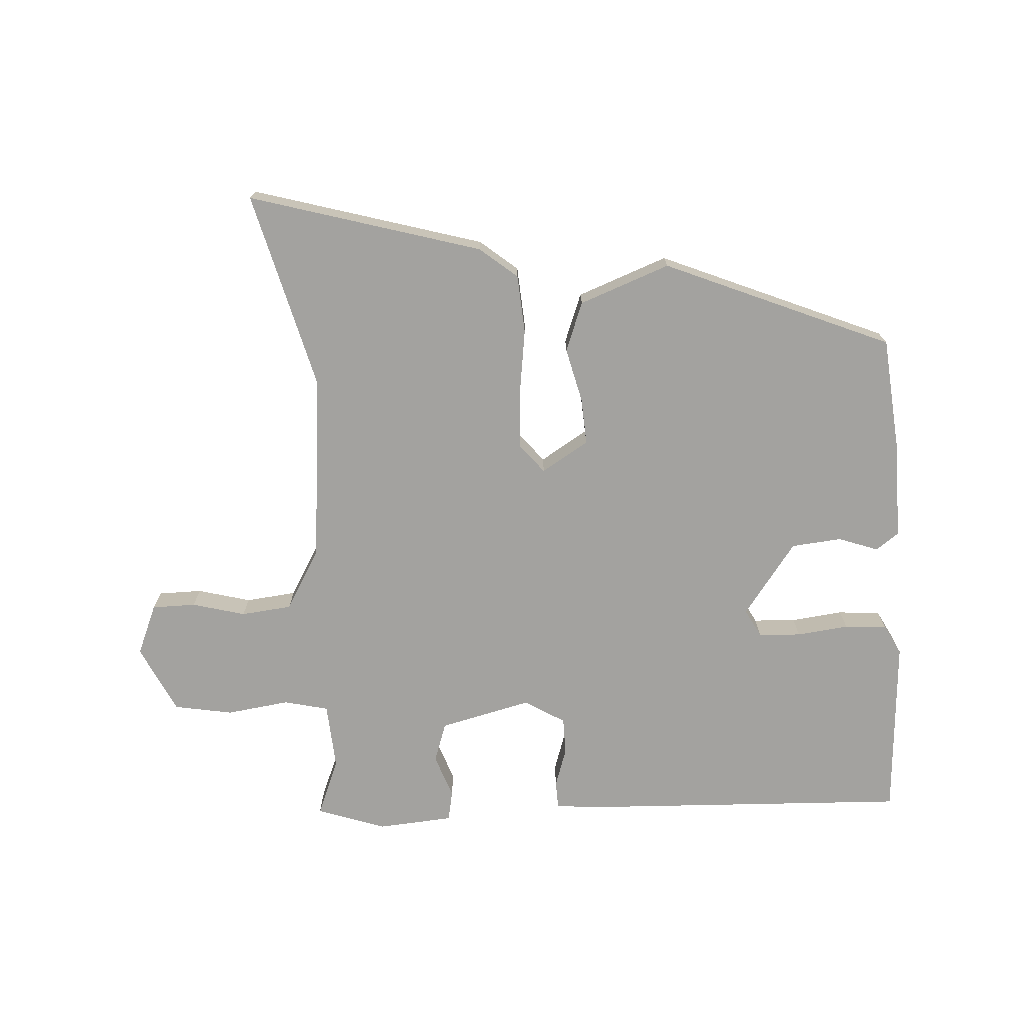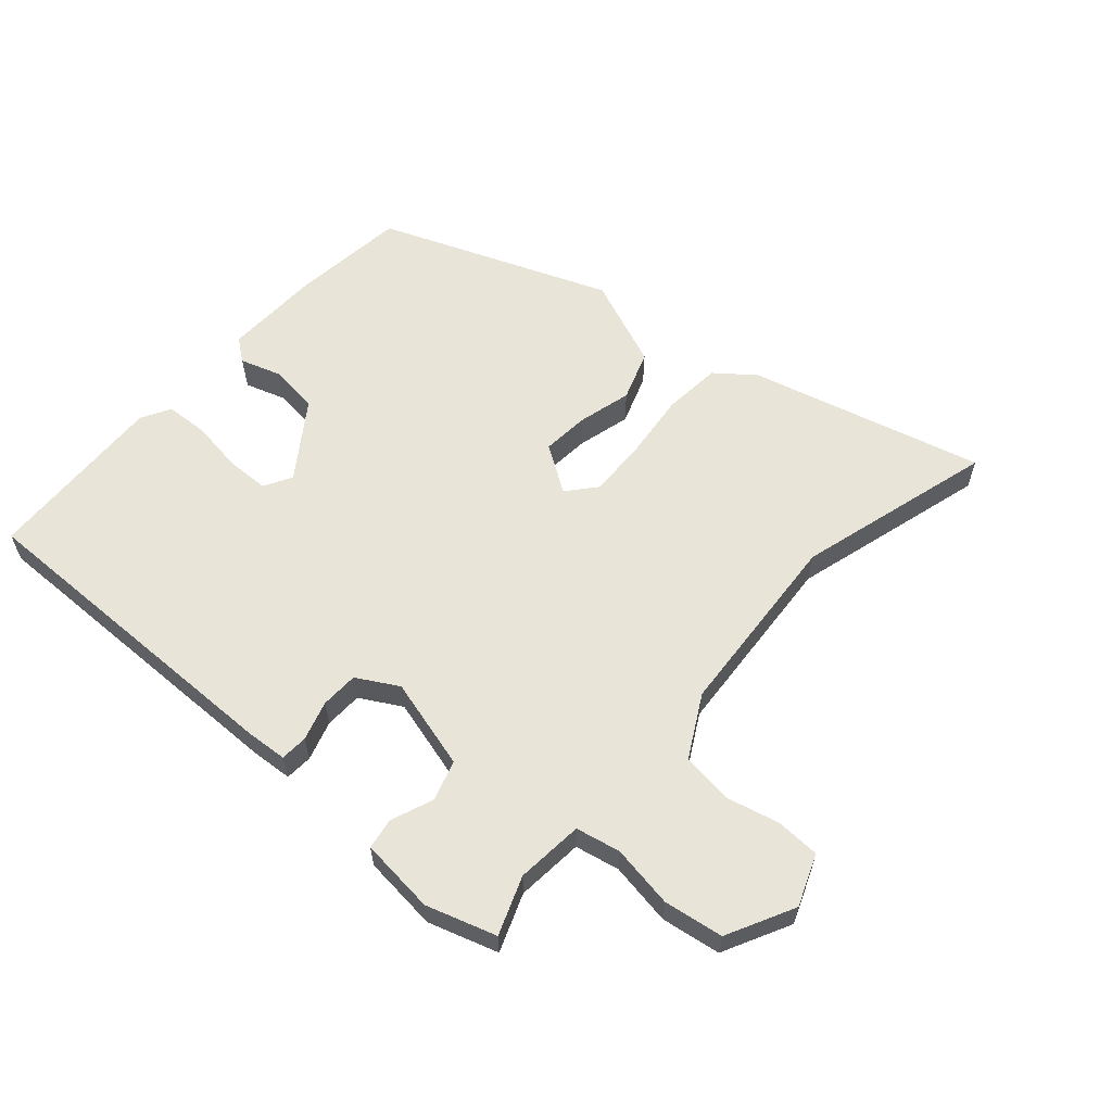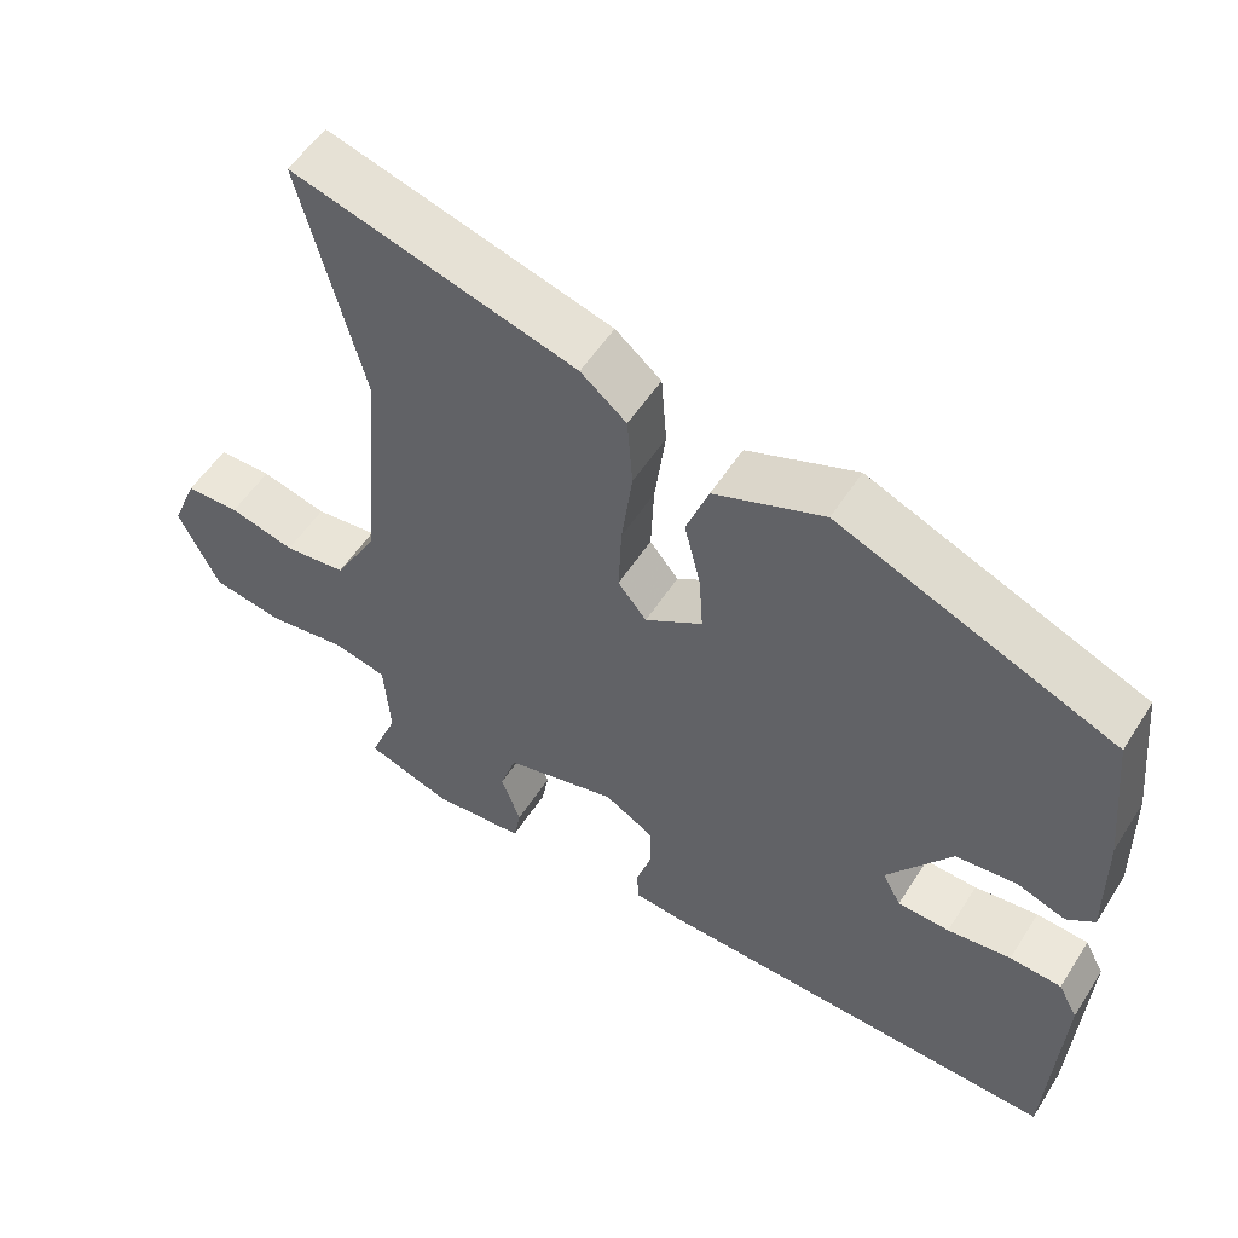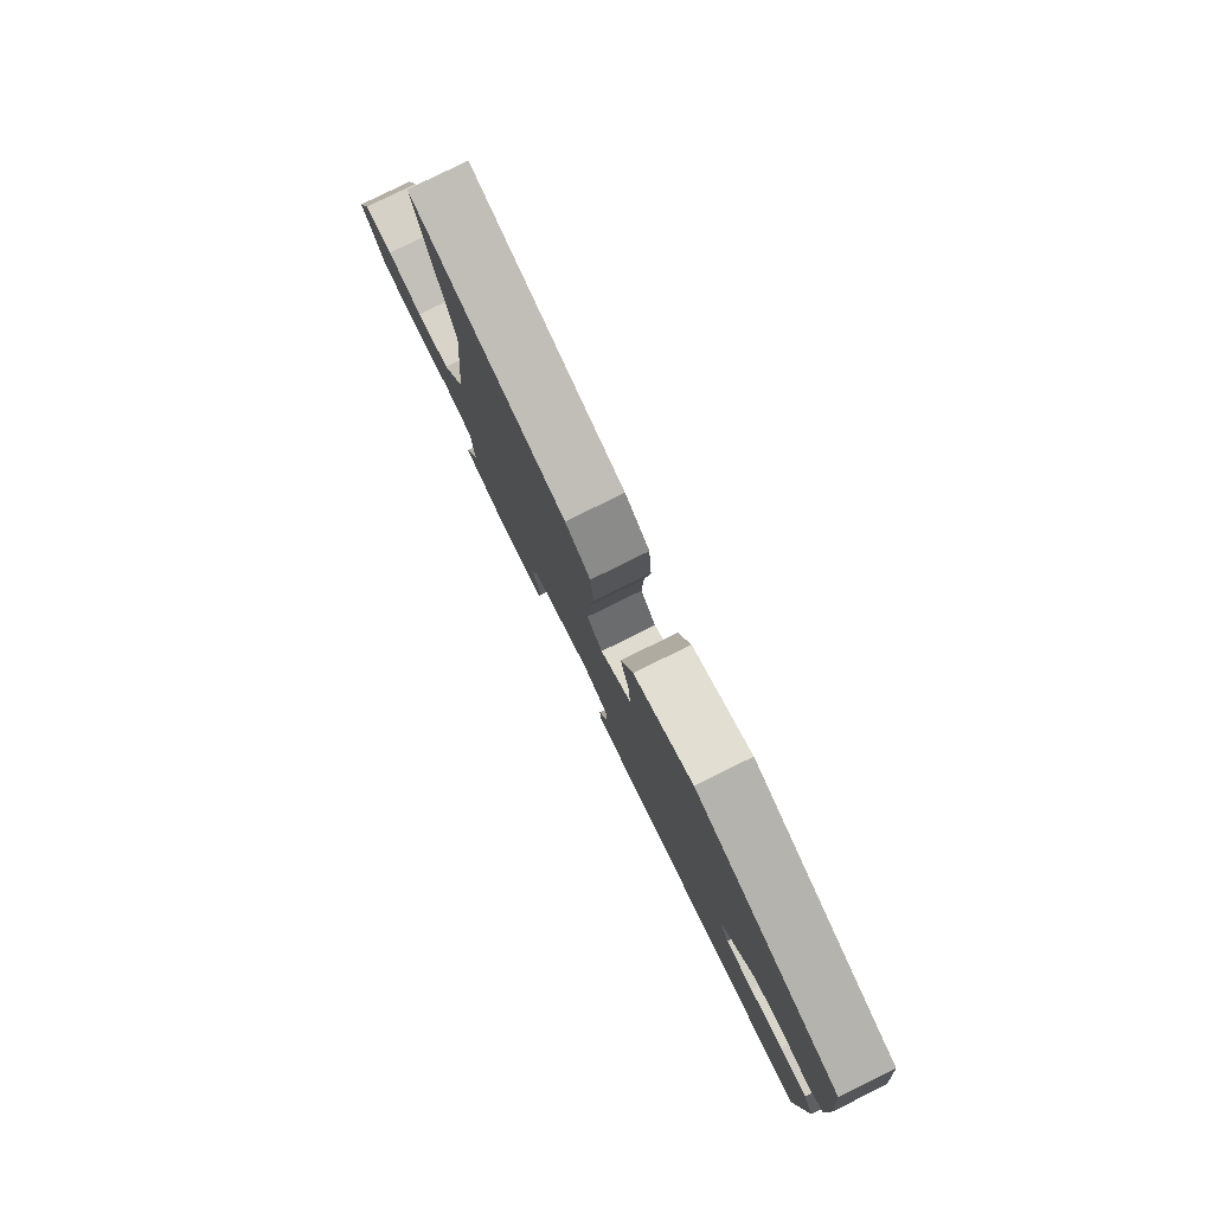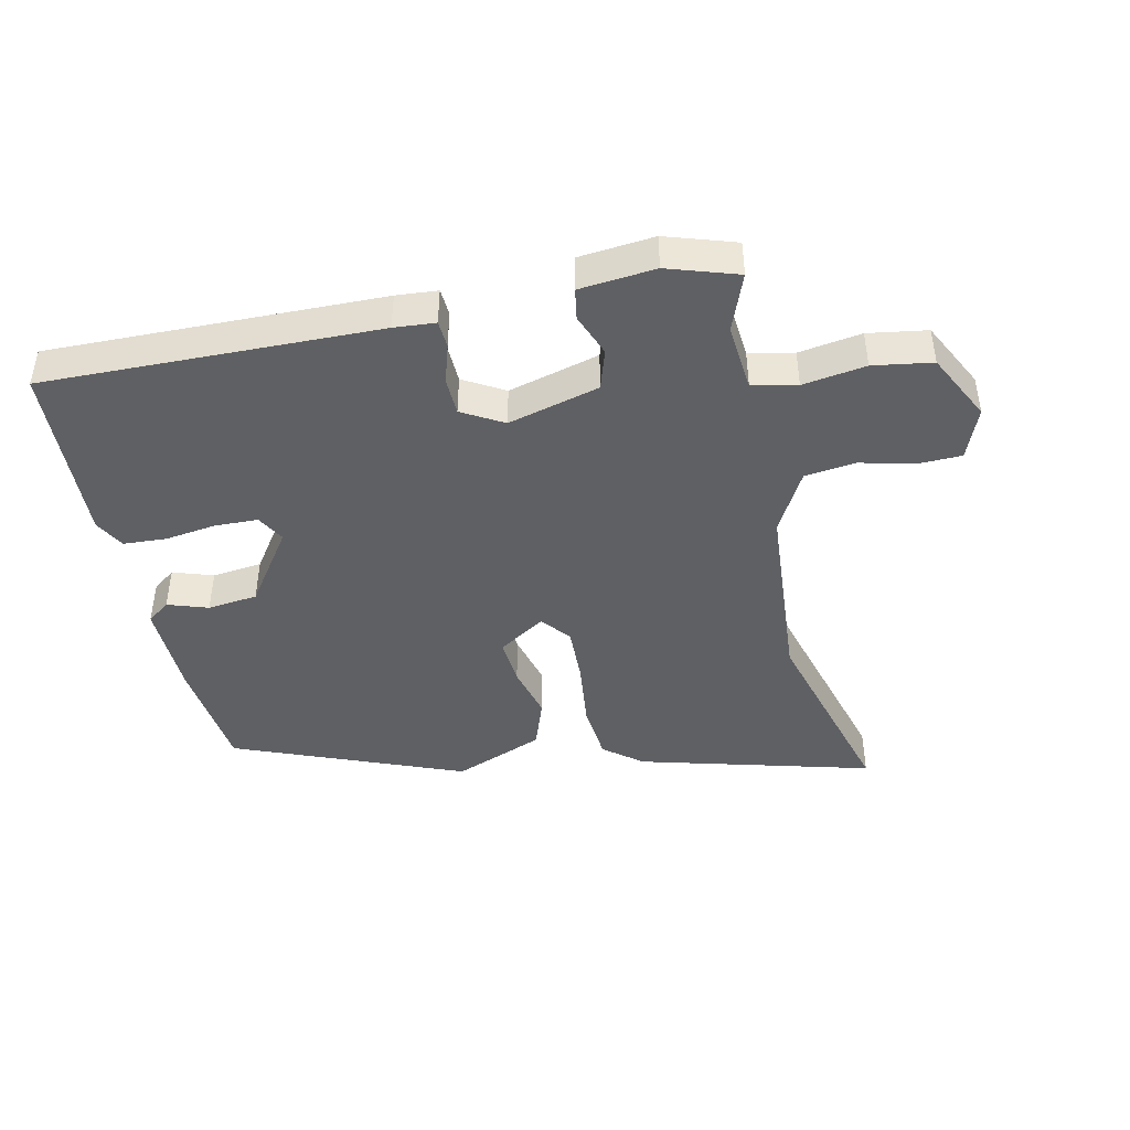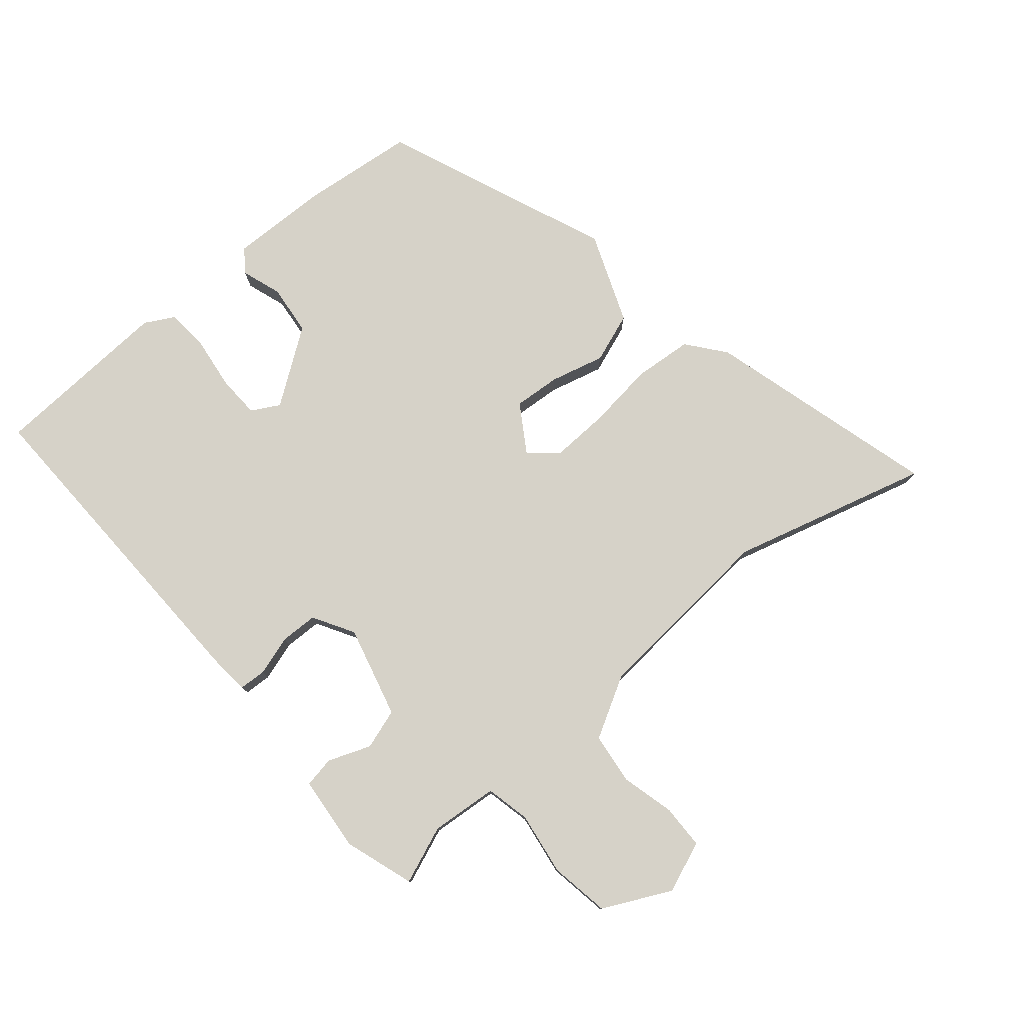
<metadata>
{"format":"obj","ext":"obj","renderer":"f3d","projection":"perspective","resolution":1024,"background":"white","views":[{"elev":-72.5,"azim":3.2,"up":"+Y"},{"elev":60.1,"azim":-137.5,"up":"+Y"},{"elev":53.8,"azim":31.9,"up":"+Z"},{"elev":80.0,"azim":63.7,"up":"+Z"},{"elev":-43.9,"azim":-166.8,"up":"+Y"},{"elev":78.3,"azim":-129.7,"up":"+Y"}]}
</metadata>
<code>
v -0.517 0.07 -0.452
v -0.481 0.07 -0.362
v -0.489 0.07 -0.256
v -0.559 0.07 -0.24
v -0.658 0.07 -0.254
v -0.751 0.07 -0.238
v -0.803 0.07 -0.131
v -0.77 0.07 -0.051
v -0.701 0.07 -0.05
v -0.617 0.07 -0.072
v -0.537 0.07 -0.063
v -0.482 0.07 0.033
v -0.455 0.07 0.33
v -0.537 0.07 0.641
v -0.172 0.07 0.537
v -0.113 0.07 0.489
v -0.106 0.07 0.397
v -0.12 0.07 0.291
v -0.124 0.07 0.201
v -0.087 0.07 0.156
v -0.013 0.07 0.202
v -0.018 0.07 0.276
v -0.039 0.07 0.361
v -0.01 0.07 0.439
v 0.132 0.07 0.493
v 0.489 0.07 0.345
v 0.507 0.07 0.164
v 0.509 0.07 0.011
v 0.473 0.07 -0.015
v 0.41 0.07 0.007
v 0.331 0.07 -0.001
v 0.248 0.07 -0.116
v 0.272 0.07 -0.16
v 0.339 0.07 -0.163
v 0.421 0.07 -0.153
v 0.488 0.07 -0.158
v 0.513 0.07 -0.205
v 0.496 0.07 -0.49
v -0.028 0.07 -0.472
v -0.093 0.07 -0.466
v -0.095 0.07 -0.423
v -0.075 0.07 -0.361
v -0.076 0.07 -0.302
v -0.14 0.07 -0.264
v -0.284 0.07 -0.3
v -0.305 0.07 -0.363
v -0.28 0.07 -0.43
v -0.289 0.07 -0.479
v -0.408 0.07 -0.489
v -0.517 0 -0.452
v -0.481 0 -0.362
v -0.489 0 -0.256
v -0.559 0 -0.24
v -0.658 0 -0.254
v -0.751 0 -0.238
v -0.803 0 -0.131
v -0.77 0 -0.051
v -0.701 0 -0.05
v -0.617 0 -0.072
v -0.537 0 -0.063
v -0.482 0 0.033
v -0.455 0 0.33
v -0.537 0 0.641
v -0.172 0 0.537
v -0.113 0 0.489
v -0.106 0 0.397
v -0.12 0 0.291
v -0.124 0 0.201
v -0.087 0 0.156
v -0.013 0 0.202
v -0.018 0 0.276
v -0.039 0 0.361
v -0.01 0 0.439
v 0.132 0 0.493
v 0.489 0 0.345
v 0.507 0 0.164
v 0.509 0 0.011
v 0.473 0 -0.015
v 0.41 0 0.007
v 0.331 0 -0.001
v 0.248 0 -0.116
v 0.272 0 -0.16
v 0.339 0 -0.163
v 0.421 0 -0.153
v 0.488 0 -0.158
v 0.513 0 -0.205
v 0.496 0 -0.49
v -0.028 0 -0.472
v -0.093 0 -0.466
v -0.095 0 -0.423
v -0.075 0 -0.361
v -0.076 0 -0.302
v -0.14 0 -0.264
v -0.284 0 -0.3
v -0.305 0 -0.363
v -0.28 0 -0.43
v -0.289 0 -0.479
v -0.408 0 -0.489
f 49 1 2
f 48 49 2
f 47 48 2
f 46 47 2
f 45 46 2 3
f 44 45 3 4
f 40 41 42
f 39 40 42
f 38 39 42
f 37 38 42
f 36 37 42
f 35 36 42
f 34 35 42
f 33 34 42 43
f 32 33 43 44
f 28 29 30
f 27 28 30
f 26 27 30
f 25 26 30
f 24 25 30
f 23 24 30
f 22 23 30
f 21 22 30 31
f 32 44 4
f 31 32 4
f 21 31 4
f 20 21 4
f 16 17 18
f 15 16 18
f 14 15 18
f 13 14 18
f 12 13 18 19
f 8 9 10
f 7 8 10
f 6 7 10
f 5 6 10
f 4 5 10
f 4 10 11
f 12 19 20
f 11 12 20
f 4 11 20
f 51 50 98
f 51 98 97
f 51 97 96
f 51 96 95
f 52 51 95 94
f 53 52 94 93
f 91 90 89
f 91 89 88
f 91 88 87
f 91 87 86
f 91 86 85
f 91 85 84
f 91 84 83
f 92 91 83 82
f 93 92 82 81
f 79 78 77
f 79 77 76
f 79 76 75
f 79 75 74
f 79 74 73
f 79 73 72
f 79 72 71
f 80 79 71 70
f 53 93 81
f 53 81 80
f 53 80 70
f 53 70 69
f 67 66 65
f 67 65 64
f 67 64 63
f 67 63 62
f 68 67 62 61
f 59 58 57
f 59 57 56
f 59 56 55
f 59 55 54
f 59 54 53
f 60 59 53
f 69 68 61
f 69 61 60
f 69 60 53
f 1 50 51 2
f 2 51 52 3
f 3 52 53 4
f 4 53 54 5
f 5 54 55 6
f 6 55 56 7
f 7 56 57 8
f 8 57 58 9
f 9 58 59 10
f 10 59 60 11
f 11 60 61 12
f 12 61 62 13
f 13 62 63 14
f 14 63 64 15
f 15 64 65 16
f 16 65 66 17
f 17 66 67 18
f 18 67 68 19
f 19 68 69 20
f 20 69 70 21
f 21 70 71 22
f 22 71 72 23
f 23 72 73 24
f 24 73 74 25
f 25 74 75 26
f 26 75 76 27
f 27 76 77 28
f 28 77 78 29
f 29 78 79 30
f 30 79 80 31
f 31 80 81 32
f 32 81 82 33
f 33 82 83 34
f 34 83 84 35
f 35 84 85 36
f 36 85 86 37
f 37 86 87 38
f 38 87 88 39
f 39 88 89 40
f 40 89 90 41
f 41 90 91 42
f 42 91 92 43
f 43 92 93 44
f 44 93 94 45
f 45 94 95 46
f 46 95 96 47
f 47 96 97 48
f 48 97 98 49
f 49 98 50 1

</code>
